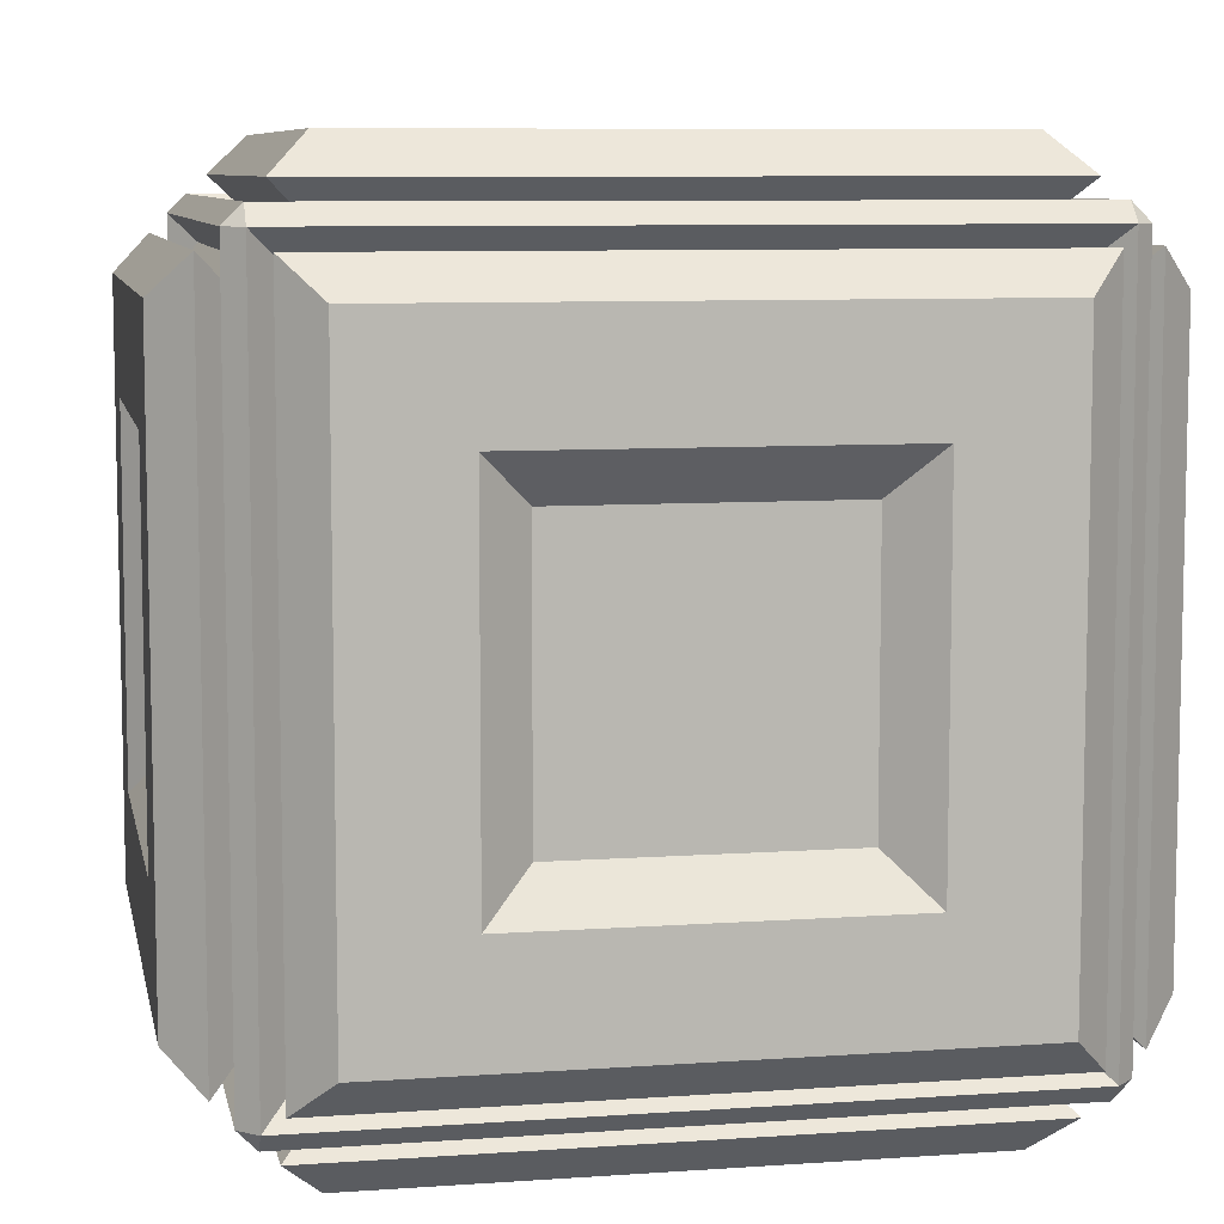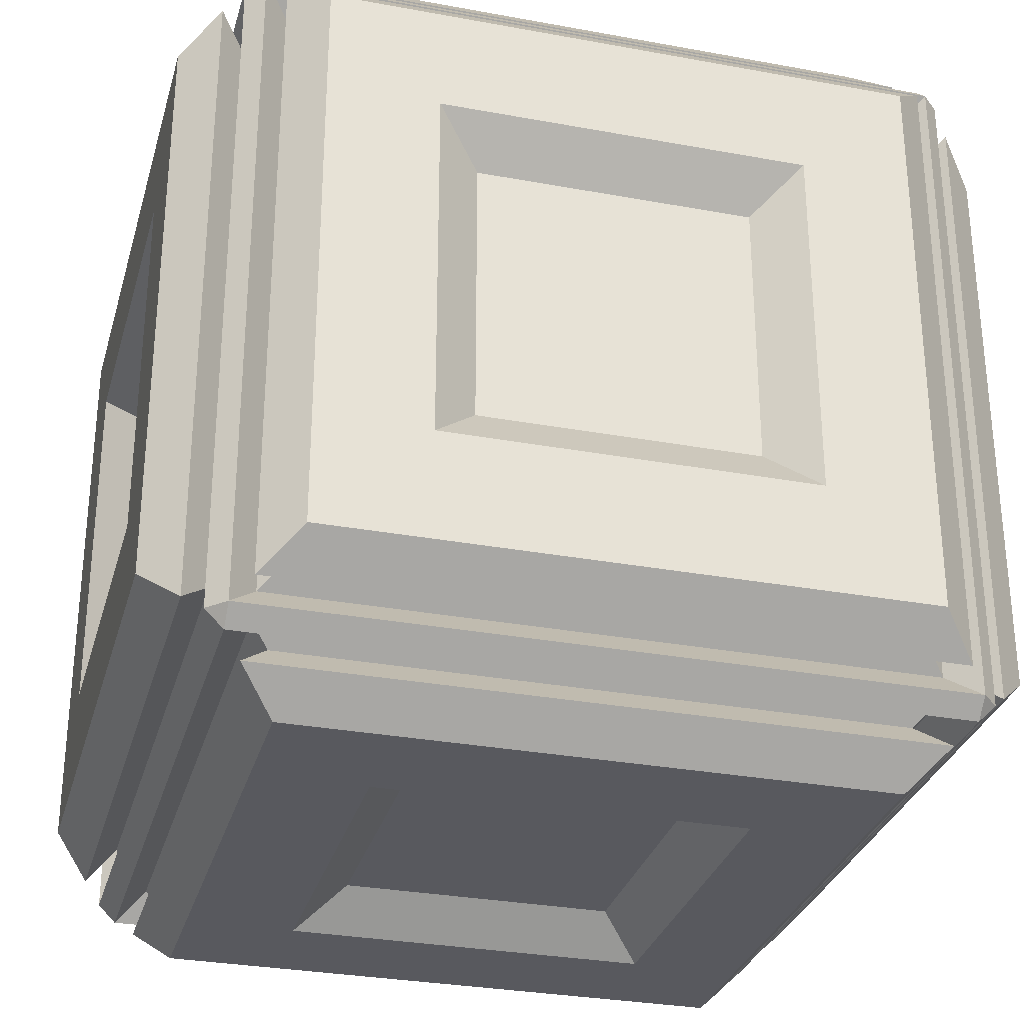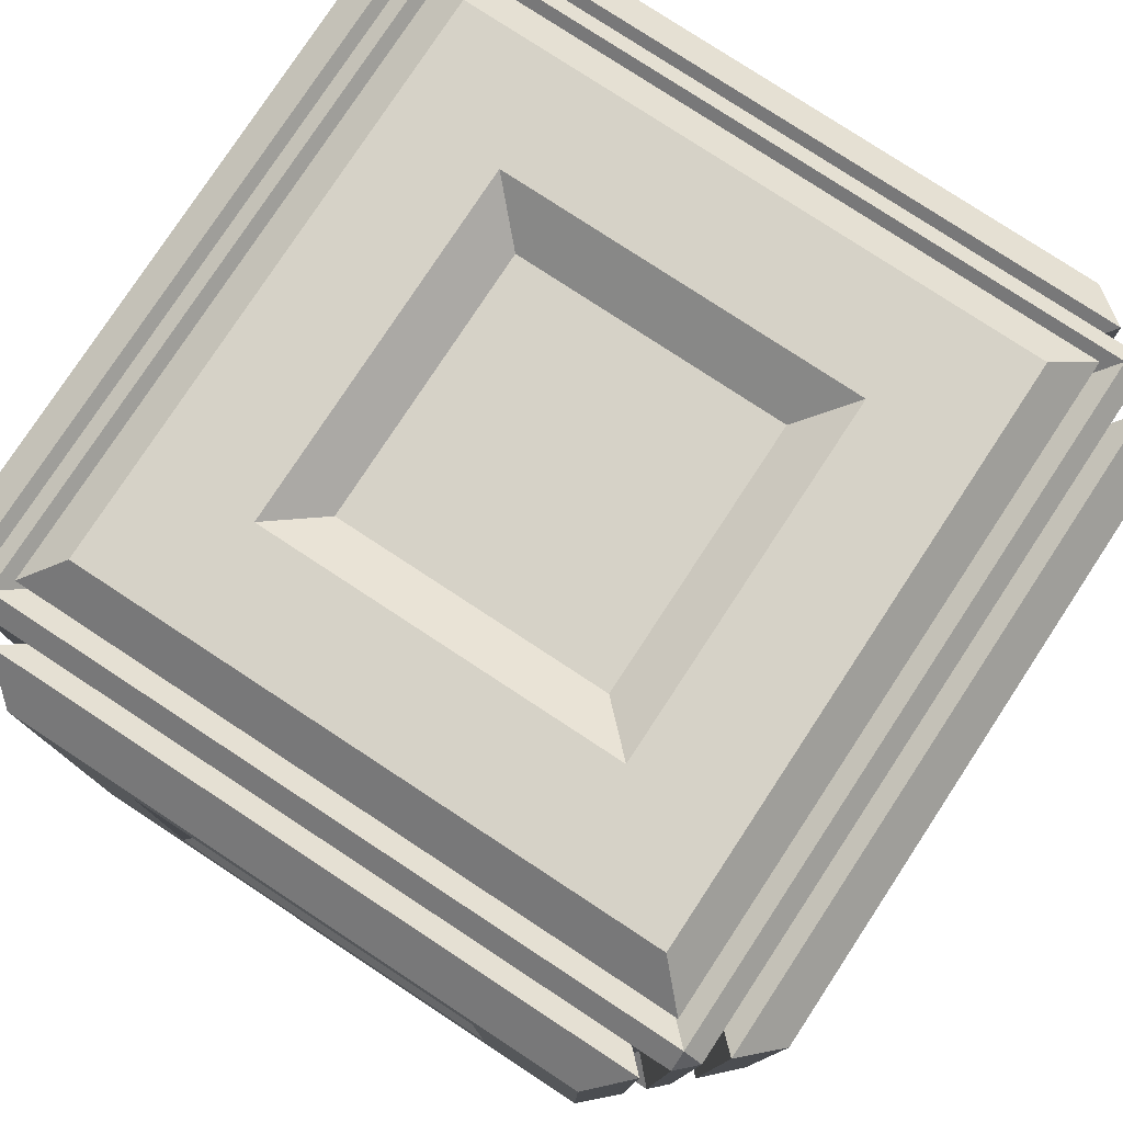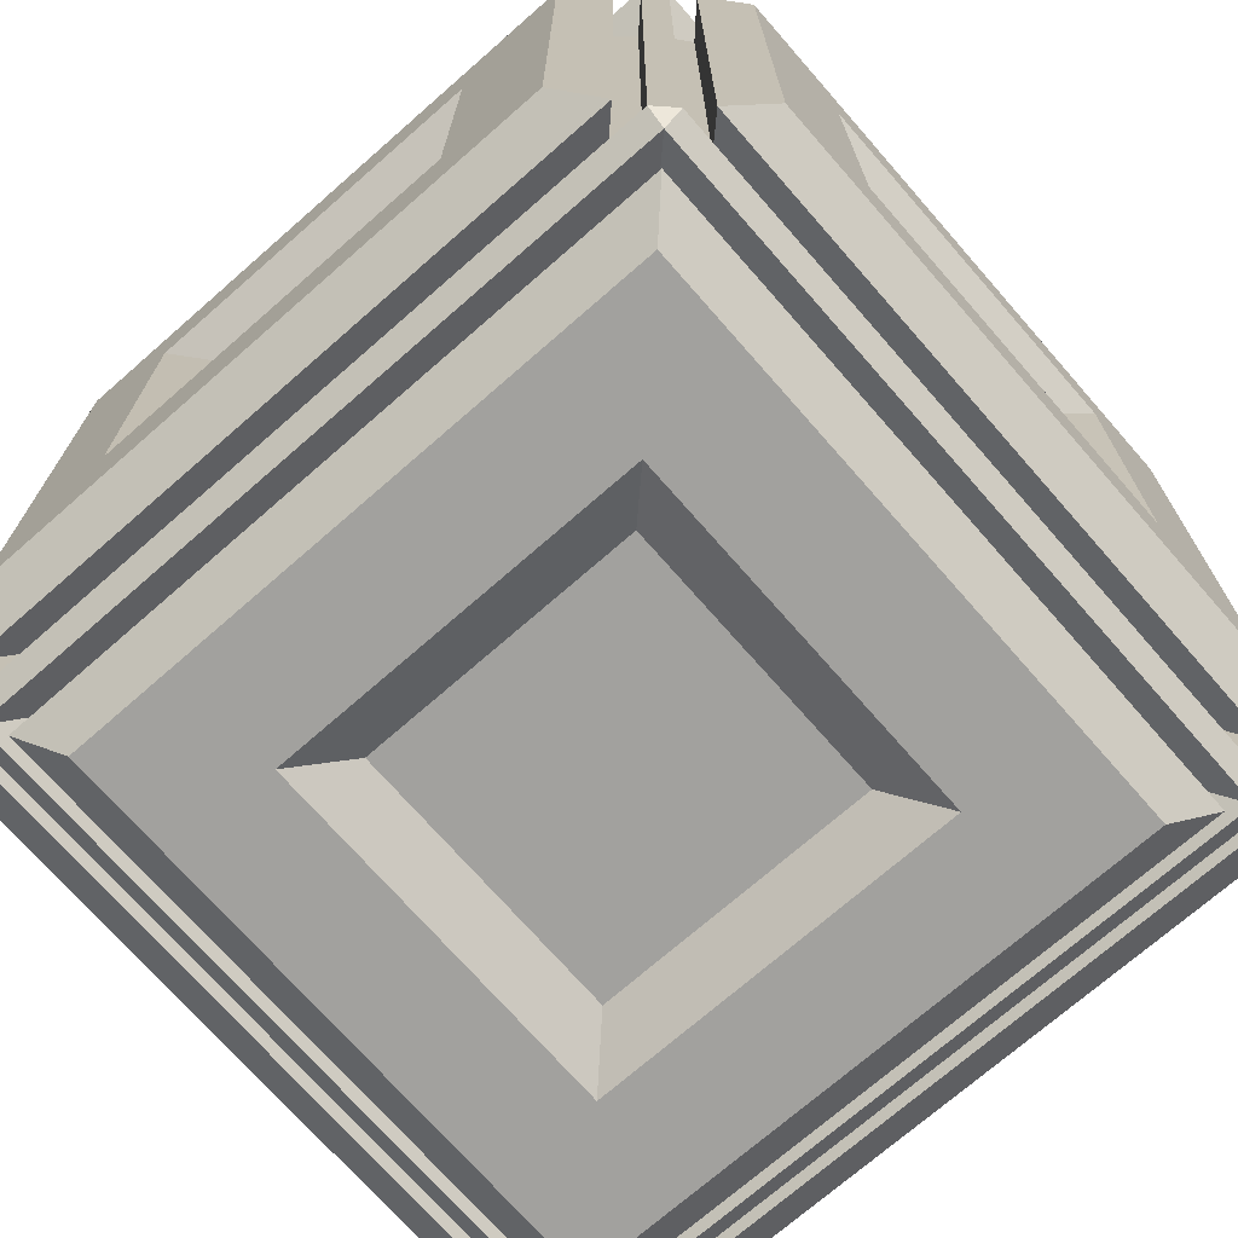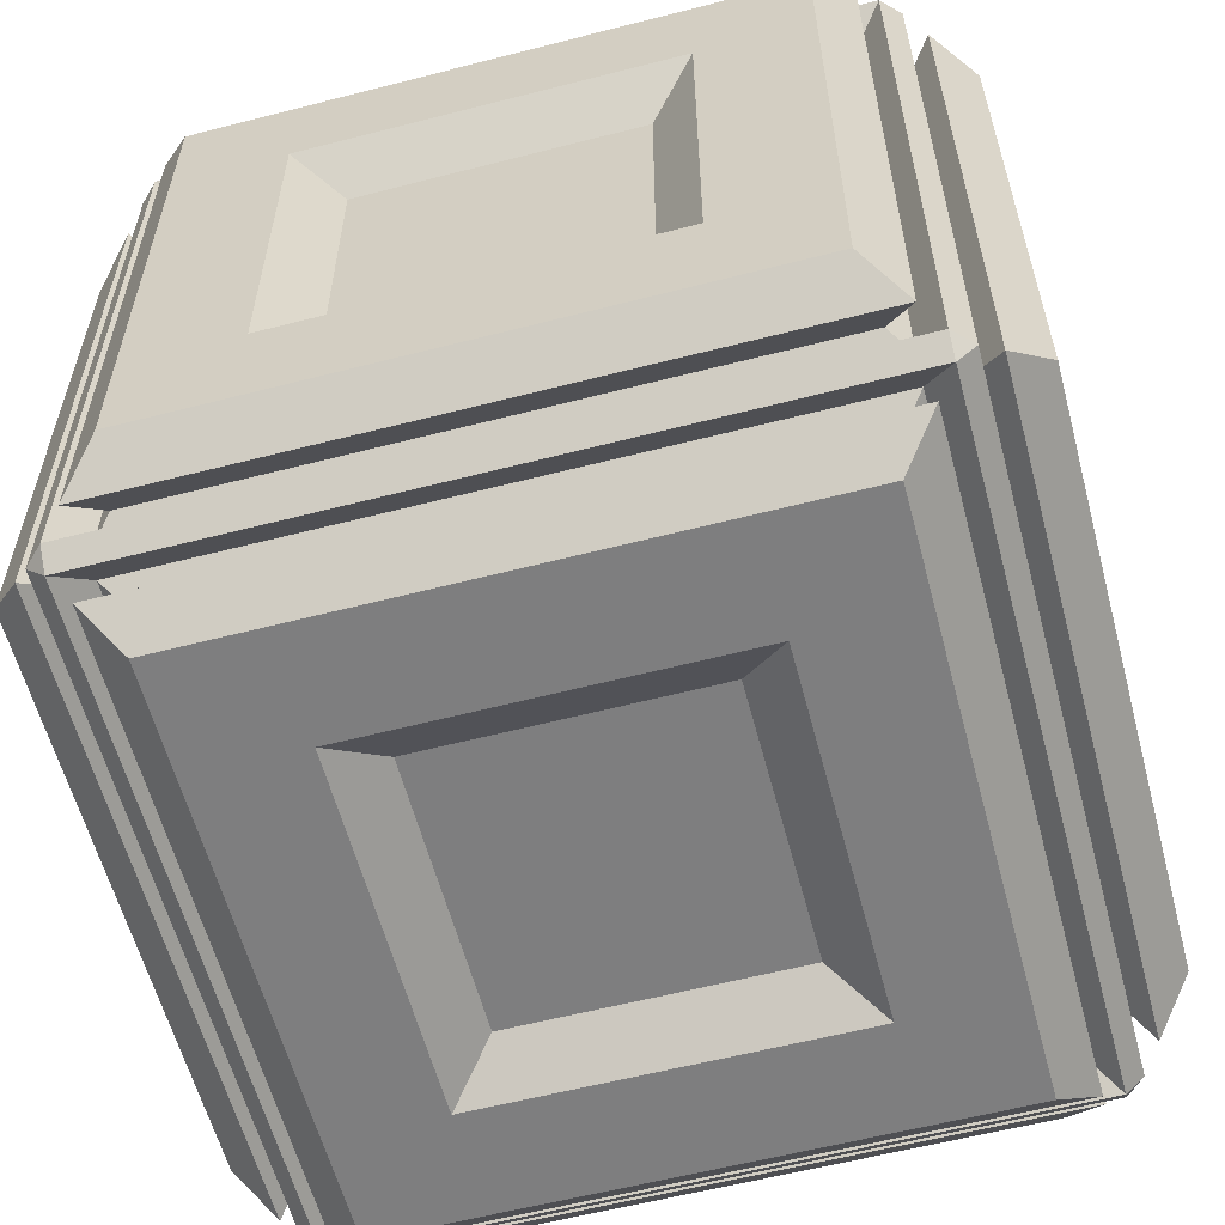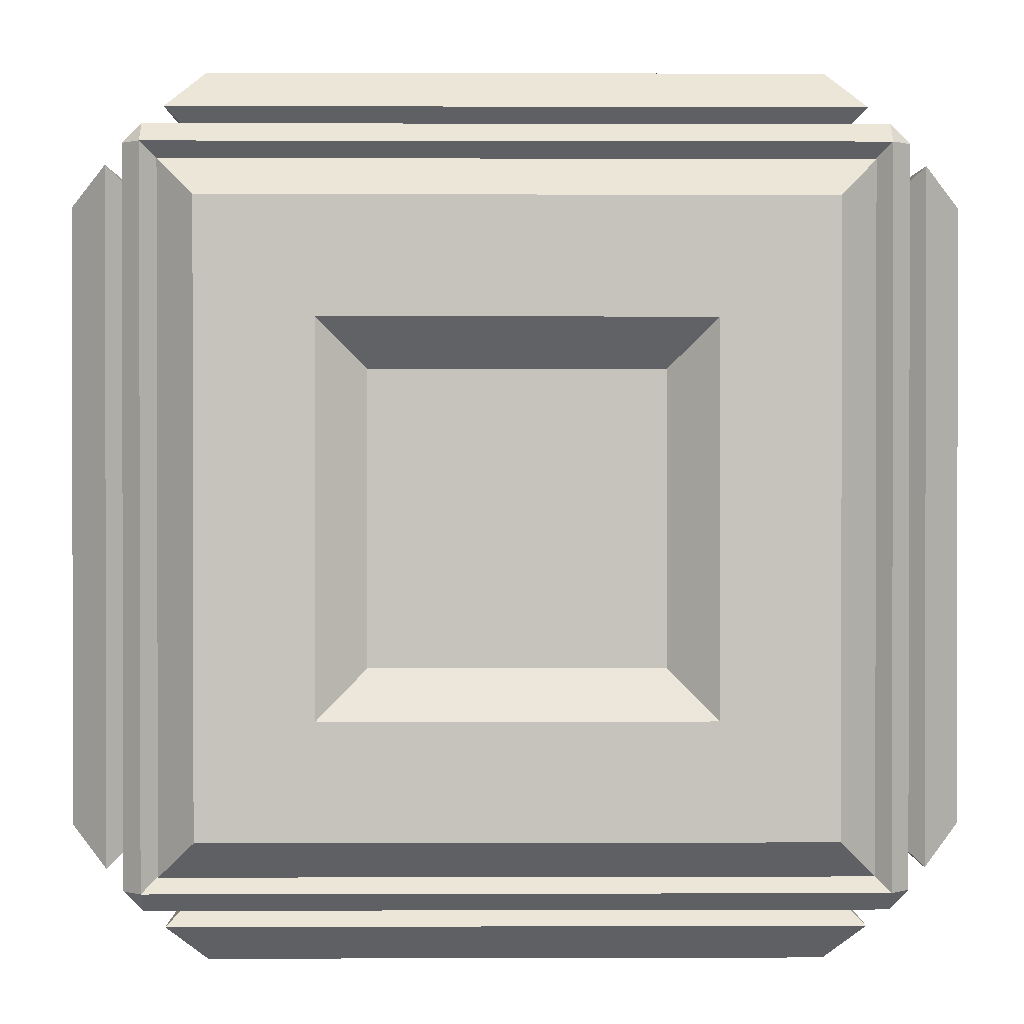
<metadata>
{"format":"obj","ext":"obj","renderer":"f3d","projection":"perspective","resolution":1024,"background":"white","views":[{"elev":8.0,"azim":168.9,"up":"+Z"},{"elev":-30.4,"azim":-105.0,"up":"+Z"},{"elev":78.5,"azim":-146.7,"up":"+Y"},{"elev":-72.1,"azim":-138.8,"up":"+Z"},{"elev":-59.5,"azim":14.8,"up":"+Z"},{"elev":0.9,"azim":-0.7,"up":"+Z"}]}
</metadata>
<code>
o Cube.002
v 0.92 0.86 0.14
v 0.92 0.14 0.14
v 0.92 0.86 0.86
v 0.92 0.14 0.86
v 0.89 0.83 0.83
v 0.89 0.83 0.17
v 0.89 0.17 0.17
v 0.89 0.17 0.83
v 0.92 0.86 0.14
v 0.92 0.14 0.14
v 0.92 0.86 0.86
v 0.92 0.14 0.86
v 0.96 0.82 0.18
v 0.96 0.82 0.82
v 0.96 0.18 0.18
v 0.96 0.18 0.82
v 0.96 0.7 0.3
v 0.96 0.7 0.7
v 0.96 0.3 0.3
v 0.96 0.3 0.7
v 0.92 0.65 0.35
v 0.92 0.65 0.65
v 0.92 0.35 0.35
v 0.92 0.35 0.65
v 0.89 0.83 0.83
v 0.89 0.83 0.17
v 0.89 0.17 0.17
v 0.89 0.17 0.83
v 0.87 0.85 0.85
v 0.87 0.85 0.15
v 0.87 0.15 0.15
v 0.87 0.15 0.85
v 0.08 0.14 0.14
v 0.08 0.86 0.14
v 0.08 0.14 0.86
v 0.08 0.86 0.86
v 0.11 0.17 0.83
v 0.11 0.17 0.17
v 0.11 0.83 0.17
v 0.11 0.83 0.83
v 0.08 0.14 0.14
v 0.08 0.86 0.14
v 0.08 0.14 0.86
v 0.08 0.86 0.86
v 0.04 0.18 0.18
v 0.04 0.18 0.82
v 0.04 0.82 0.18
v 0.04 0.82 0.82
v 0.04 0.3 0.3
v 0.04 0.3 0.7
v 0.04 0.7 0.3
v 0.04 0.7 0.7
v 0.08 0.35 0.35
v 0.08 0.35 0.65
v 0.08 0.65 0.35
v 0.08 0.65 0.65
v 0.11 0.17 0.83
v 0.11 0.17 0.17
v 0.11 0.83 0.17
v 0.11 0.83 0.83
v 0.13 0.15 0.85
v 0.13 0.15 0.15
v 0.13 0.85 0.15
v 0.13 0.85 0.85
v 0.14 0.86 0.08
v 0.14 0.14 0.08
v 0.86 0.86 0.08
v 0.86 0.14 0.08
v 0.83 0.83 0.11
v 0.17 0.83 0.11
v 0.17 0.17 0.11
v 0.83 0.17 0.11
v 0.14 0.86 0.08
v 0.14 0.14 0.08
v 0.86 0.86 0.08
v 0.86 0.14 0.08
v 0.18 0.82 0.04
v 0.82 0.82 0.04
v 0.18 0.18 0.04
v 0.82 0.18 0.04
v 0.3 0.7 0.04
v 0.7 0.7 0.04
v 0.3 0.3 0.04
v 0.7 0.3 0.04
v 0.35 0.65 0.08
v 0.65 0.65 0.08
v 0.35 0.35 0.08
v 0.65 0.35 0.08
v 0.83 0.83 0.11
v 0.17 0.83 0.11
v 0.17 0.17 0.11
v 0.83 0.17 0.11
v 0.85 0.85 0.13
v 0.15 0.85 0.13
v 0.15 0.15 0.13
v 0.85 0.15 0.13
v 0.14 0.14 0.92
v 0.14 0.86 0.92
v 0.86 0.14 0.92
v 0.86 0.86 0.92
v 0.83 0.17 0.89
v 0.17 0.17 0.89
v 0.17 0.83 0.89
v 0.83 0.83 0.89
v 0.14 0.14 0.92
v 0.14 0.86 0.92
v 0.86 0.14 0.92
v 0.86 0.86 0.92
v 0.18 0.18 0.96
v 0.82 0.18 0.96
v 0.18 0.82 0.96
v 0.82 0.82 0.96
v 0.3 0.3 0.96
v 0.7 0.3 0.96
v 0.3 0.7 0.96
v 0.7 0.7 0.96
v 0.35 0.35 0.92
v 0.65 0.35 0.92
v 0.35 0.65 0.92
v 0.65 0.65 0.92
v 0.83 0.17 0.89
v 0.17 0.17 0.89
v 0.17 0.83 0.89
v 0.83 0.83 0.89
v 0.85 0.15 0.87
v 0.15 0.15 0.87
v 0.15 0.85 0.87
v 0.85 0.85 0.87
v 0.14 0.92 0.86
v 0.14 0.92 0.14
v 0.86 0.92 0.86
v 0.86 0.92 0.14
v 0.83 0.89 0.83
v 0.17 0.89 0.83
v 0.17 0.89 0.17
v 0.83 0.89 0.17
v 0.14 0.92 0.86
v 0.14 0.92 0.14
v 0.86 0.92 0.86
v 0.86 0.92 0.14
v 0.18 0.96 0.82
v 0.82 0.96 0.82
v 0.18 0.96 0.18
v 0.82 0.96 0.18
v 0.3 0.96 0.7
v 0.7 0.96 0.7
v 0.3 0.96 0.3
v 0.7 0.96 0.3
v 0.35 0.92 0.65
v 0.65 0.92 0.65
v 0.35 0.92 0.35
v 0.65 0.92 0.35
v 0.83 0.89 0.83
v 0.17 0.89 0.83
v 0.17 0.89 0.17
v 0.83 0.89 0.17
v 0.85 0.87 0.85
v 0.15 0.87 0.85
v 0.15 0.87 0.15
v 0.85 0.87 0.15
v 0.14 0.08 0.14
v 0.14 0.08 0.86
v 0.86 0.08 0.14
v 0.86 0.08 0.86
v 0.83 0.11 0.17
v 0.17 0.11 0.17
v 0.17 0.11 0.83
v 0.83 0.11 0.83
v 0.14 0.08 0.14
v 0.14 0.08 0.86
v 0.86 0.08 0.14
v 0.86 0.08 0.86
v 0.18 0.04 0.18
v 0.82 0.04 0.18
v 0.18 0.04 0.82
v 0.82 0.04 0.82
v 0.3 0.04 0.3
v 0.7 0.04 0.3
v 0.3 0.04 0.7
v 0.7 0.04 0.7
v 0.35 0.08 0.35
v 0.65 0.08 0.35
v 0.35 0.08 0.65
v 0.65 0.08 0.65
v 0.83 0.11 0.17
v 0.17 0.11 0.17
v 0.17 0.11 0.83
v 0.83 0.11 0.83
v 0.85 0.13 0.15
v 0.15 0.13 0.15
v 0.15 0.13 0.85
v 0.85 0.13 0.85
v 0.5834 0.5906 0.99
v 0.12 0.12 0.1
v 0.12 0.88 0.1
v 0.88 0.88 0.1
v 0.1 0.88 0.88
v 0.1 0.12 0.88
v 0.1 0.12 0.12
v 0.1 0.88 0.12
v 0.9 0.12 0.88
v 0.9 0.88 0.88
v 0.9 0.88 0.12
v 0.9 0.12 0.12
v 0.88 0.9 0.88
v 0.12 0.9 0.88
v 0.12 0.9 0.12
v 0.88 0.9 0.12
v 0.12 0.1 0.88
v 0.88 0.1 0.88
v 0.88 0.1 0.12
v 0.12 0.1 0.12
v 0.88 0.12 0.1
v 0.12 0.88 0.9
v 0.88 0.88 0.9
v 0.88 0.12 0.9
v 0.12 0.12 0.9
v 0.15 0.15 0.13
v 0.15 0.85 0.13
v 0.85 0.85 0.13
v 0.13 0.85 0.85
v 0.13 0.15 0.85
v 0.13 0.15 0.15
v 0.13 0.85 0.15
v 0.87 0.15 0.85
v 0.87 0.85 0.85
v 0.87 0.85 0.15
v 0.87 0.15 0.15
v 0.85 0.87 0.85
v 0.15 0.87 0.85
v 0.15 0.87 0.15
v 0.85 0.87 0.15
v 0.15 0.13 0.85
v 0.85 0.13 0.85
v 0.85 0.13 0.15
v 0.15 0.13 0.15
v 0.85 0.15 0.13
v 0.15 0.85 0.87
v 0.85 0.85 0.87
v 0.85 0.15 0.87
v 0.15 0.15 0.87
f 129 134 133 131
f 131 133 136 132
f 135 130 132 136
f 134 129 130 135
f 144 143 147 148
f 146 148 152 150
f 141 142 146 145
f 142 144 148 146
f 143 141 145 147
f 140 144 142 139
f 138 143 144 140
f 137 141 143 138
f 139 142 141 137
f 147 145 149 151
f 148 147 151 152
f 145 146 150 149
f 151 149 150 152
f 154 155 159 158
f 156 153 157 160
f 153 154 158 157
f 155 156 160 159
f 161 166 165 163
f 163 165 168 164
f 167 162 164 168
f 166 161 162 167
f 176 175 179 180
f 178 180 184 182
f 173 174 178 177
f 174 176 180 178
f 175 173 177 179
f 172 176 174 171
f 170 175 176 172
f 169 173 175 170
f 171 174 173 169
f 179 177 181 183
f 180 179 183 184
f 177 178 182 181
f 183 181 182 184
f 186 187 191 190
f 188 185 189 192
f 185 186 190 189
f 187 188 192 191
f 203 196 208
f 207 195 200
f 206 197 214
f 216 210 201
f 209 217 198
f 199 194 212
f 204 211 213
f 200 197 206 207
f 196 195 207 208
f 203 208 205 202
f 206 214 215 205
f 201 210 211 204
f 210 216 217 209
f 199 212 209 198
f 211 212 194 213
f 202 215 216 201
f 198 217 214 197
f 199 200 195 194
f 204 213 196 203
f 215 202 205
f 227 232 220
f 231 224 219
f 230 238 221
f 240 225 234
f 233 222 241
f 223 236 218
f 228 237 235
f 224 231 230 221
f 220 232 231 219
f 227 226 229 232
f 230 229 239 238
f 225 228 235 234
f 234 233 241 240
f 223 222 233 236
f 235 237 218 236
f 226 225 240 239
f 222 221 238 241
f 223 218 219 224
f 228 227 220 237
f 239 229 226
f 239 226 202 215
f 214 238 239 215
f 200 224 221 197
f 196 220 219 195
f 202 226 227 203
f 208 232 229 205
f 213 237 220 196
f 213 194 218 237
f 194 195 219 218
f 199 223 224 200
f 198 222 223 199
f 197 221 222 198
f 217 241 238 214
f 216 240 241 217
f 204 228 225 201
f 203 227 228 204
f 226 202 201 225
f 240 216 215 239
f 205 229 230 206
f 207 206 230 231
f 208 207 231 232
f 209 233 234 210
f 212 236 233 209
f 211 235 236 212
f 210 234 235 211
f 65 70 69 67
f 67 69 72 68
f 71 66 68 72
f 70 65 66 71
f 80 79 83 84
f 82 84 88 86
f 77 78 82 81
f 78 80 84 82
f 79 77 81 83
f 76 80 78 75
f 74 79 80 76
f 73 77 79 74
f 75 78 77 73
f 83 81 85 87
f 84 83 87 88
f 81 82 86 85
f 87 85 86 88
f 90 91 95 94
f 92 89 93 96
f 89 90 94 93
f 91 92 96 95
f 97 102 101 99
f 99 101 104 100
f 103 98 100 104
f 102 97 98 103
f 112 111 115 116
f 114 116 120 118
f 109 110 114 113
f 110 112 116 114
f 111 109 113 115
f 108 112 110 107
f 106 111 112 108
f 105 109 111 106
f 107 110 109 105
f 115 113 117 119
f 116 115 119 120
f 113 114 118 117
f 119 117 118 120
f 122 123 127 126
f 124 121 125 128
f 121 122 126 125
f 123 124 128 127
f 1 6 5 3
f 3 5 8 4
f 7 2 4 8
f 6 1 2 7
f 16 15 19 20
f 18 20 24 22
f 13 14 18 17
f 14 16 20 18
f 15 13 17 19
f 12 16 14 11
f 10 15 16 12
f 9 13 15 10
f 11 14 13 9
f 19 17 21 23
f 20 19 23 24
f 17 18 22 21
f 23 21 22 24
f 26 27 31 30
f 28 25 29 32
f 25 26 30 29
f 27 28 32 31
f 33 38 37 35
f 35 37 40 36
f 39 34 36 40
f 38 33 34 39
f 48 47 51 52
f 50 52 56 54
f 45 46 50 49
f 46 48 52 50
f 47 45 49 51
f 44 48 46 43
f 42 47 48 44
f 41 45 47 42
f 43 46 45 41
f 51 49 53 55
f 52 51 55 56
f 49 50 54 53
f 55 53 54 56
f 58 59 63 62
f 60 57 61 64
f 57 58 62 61
f 59 60 64 63

</code>
